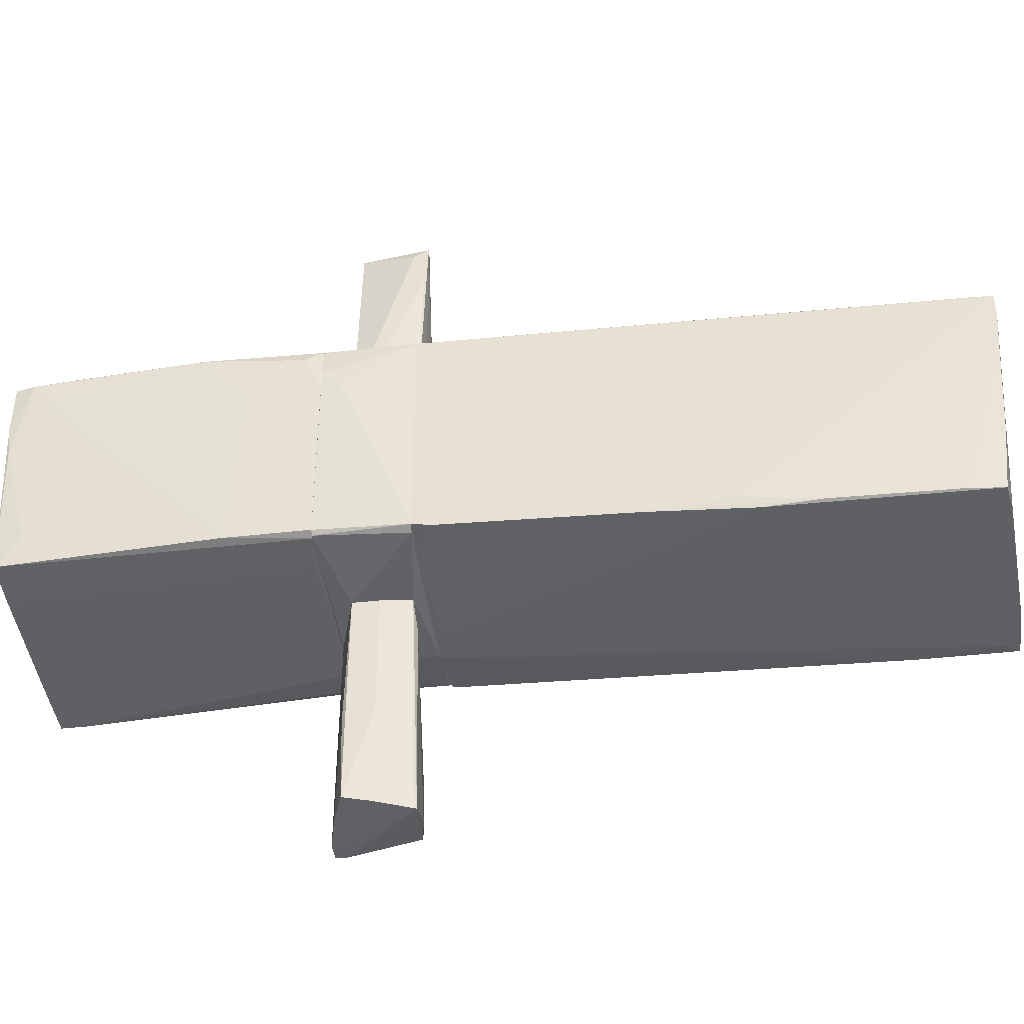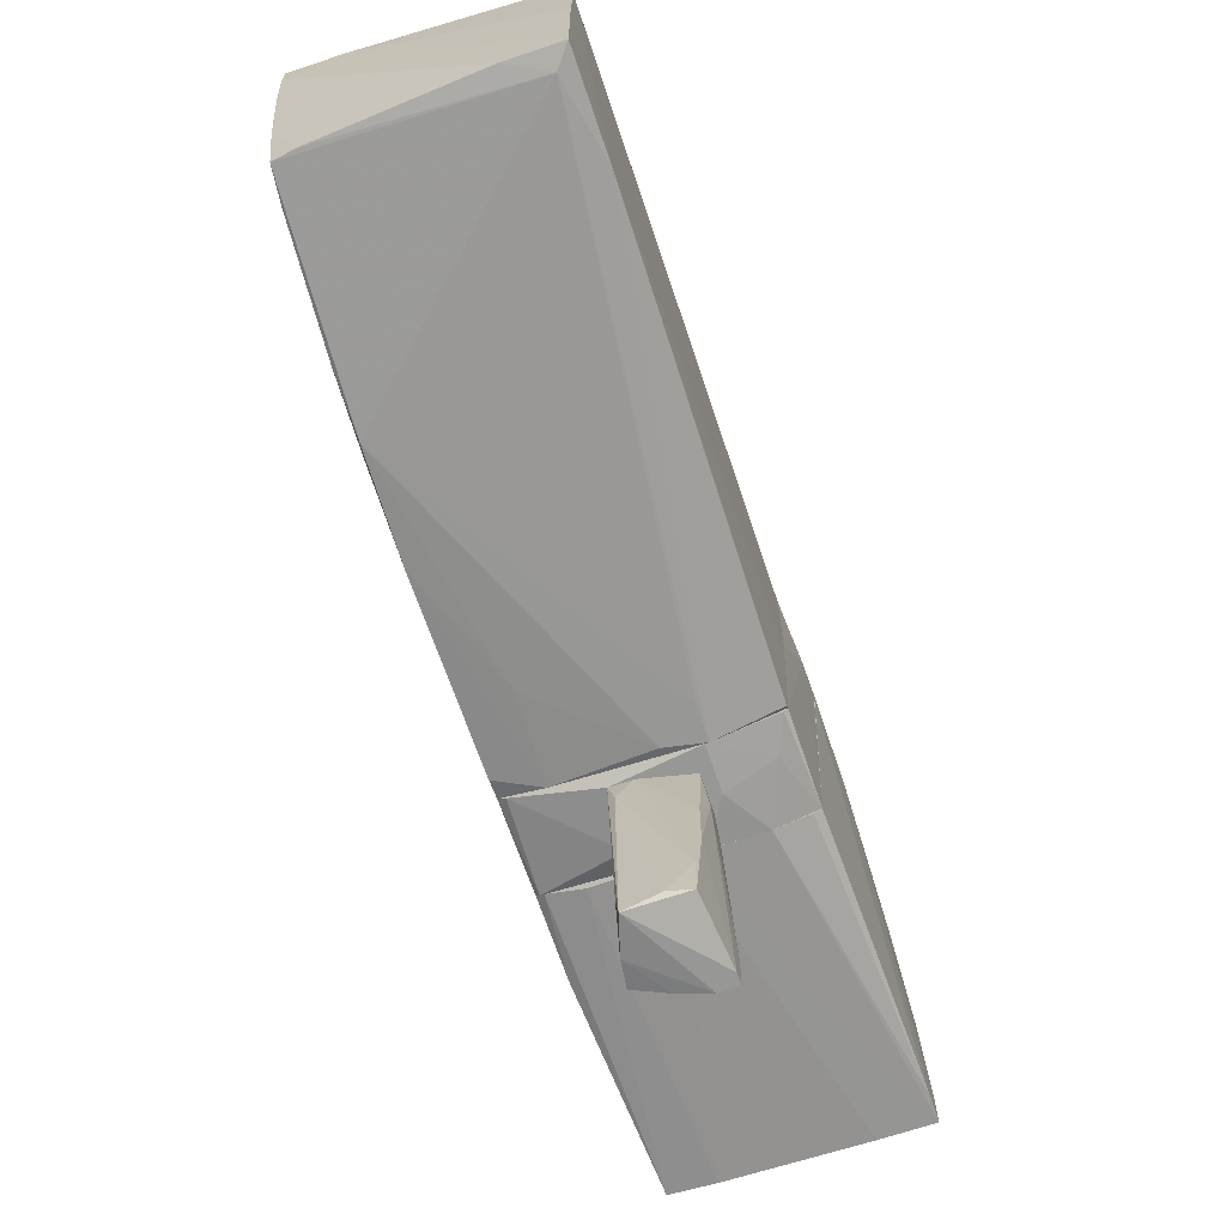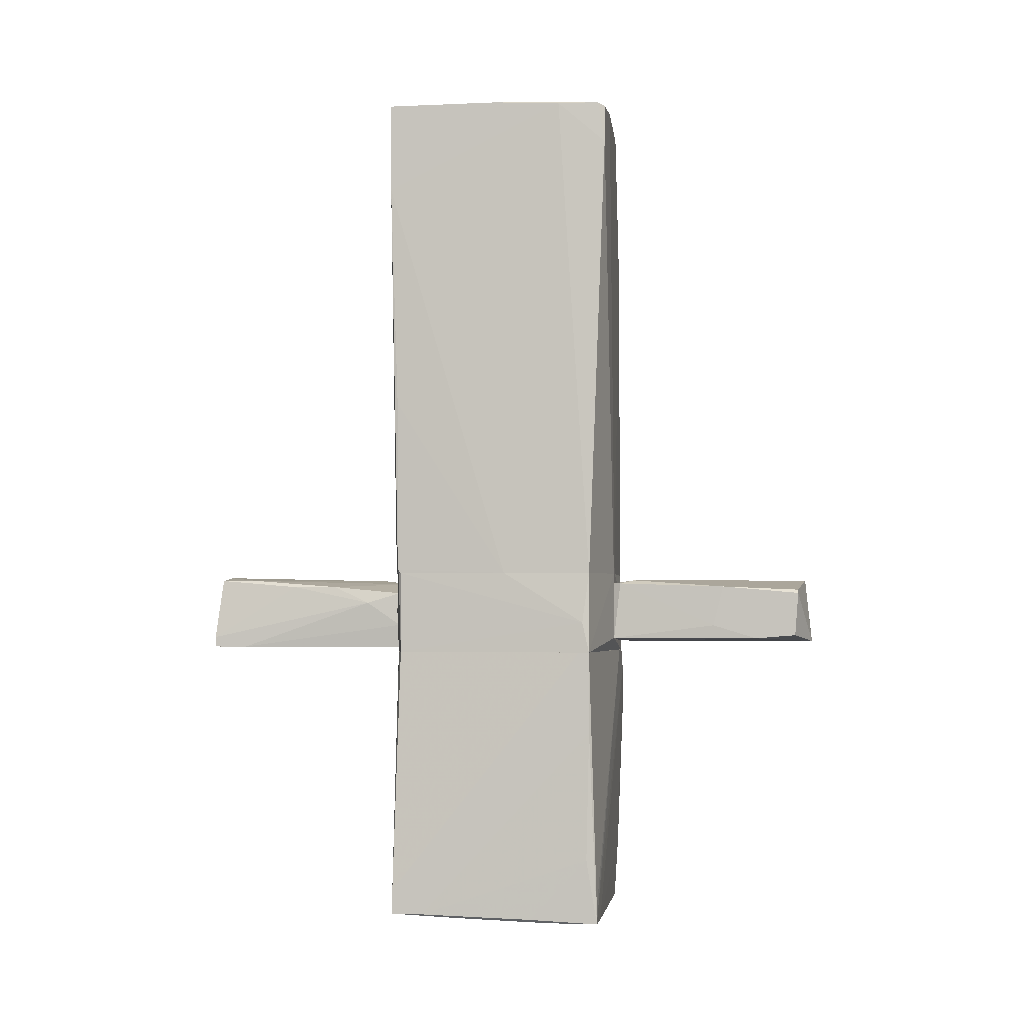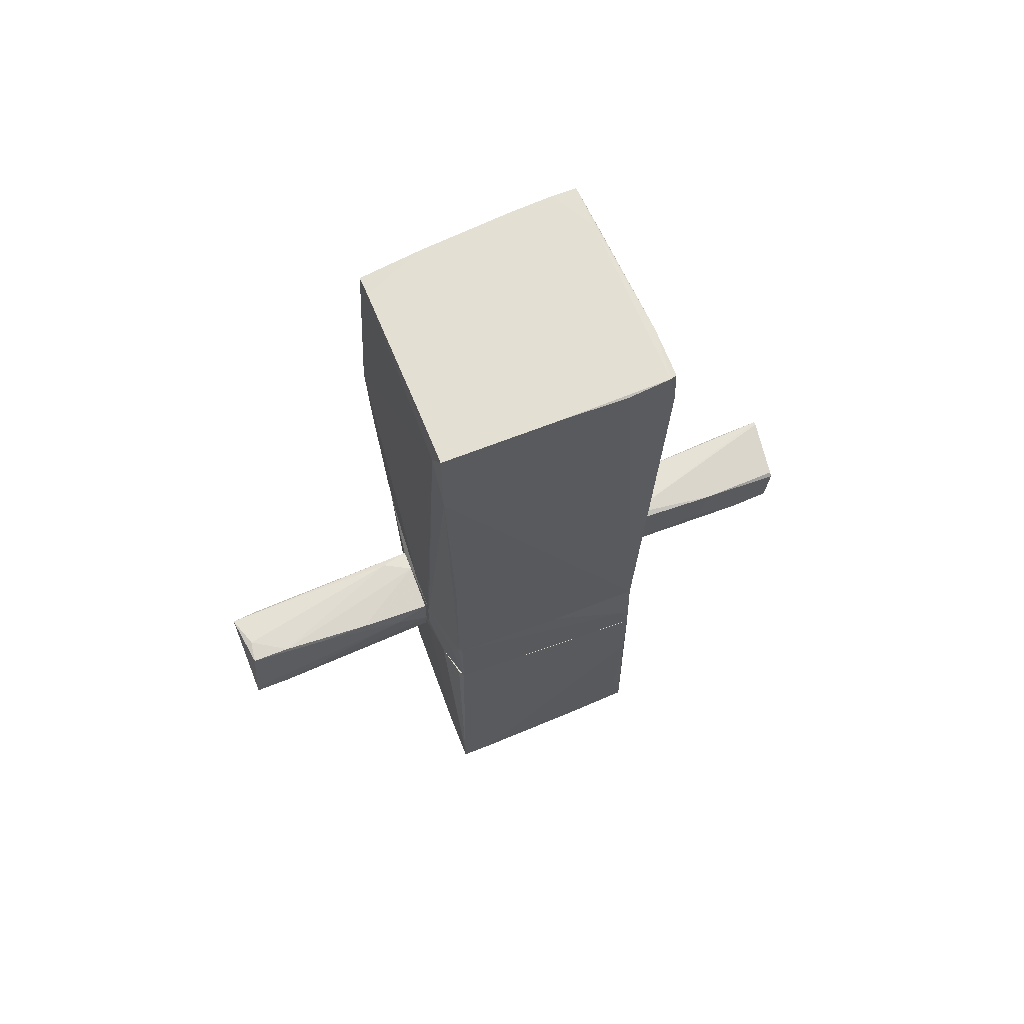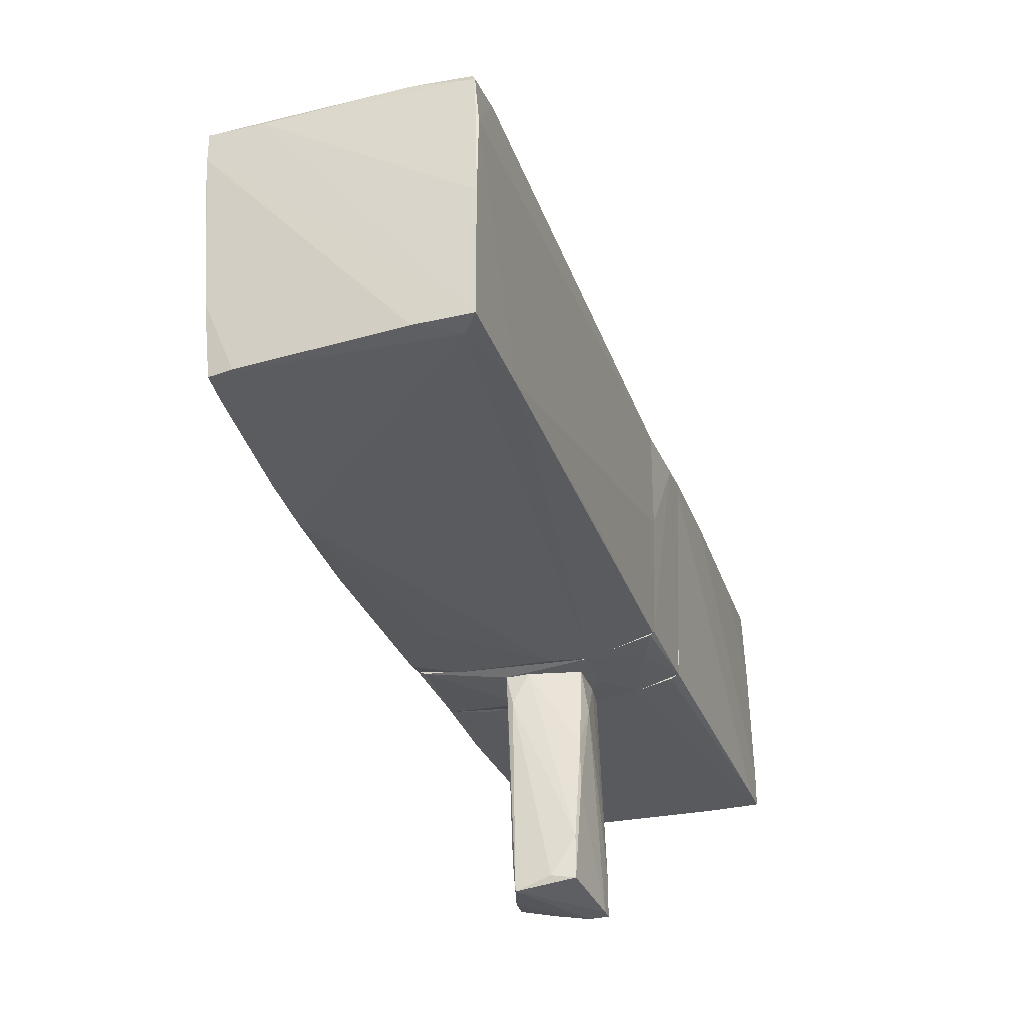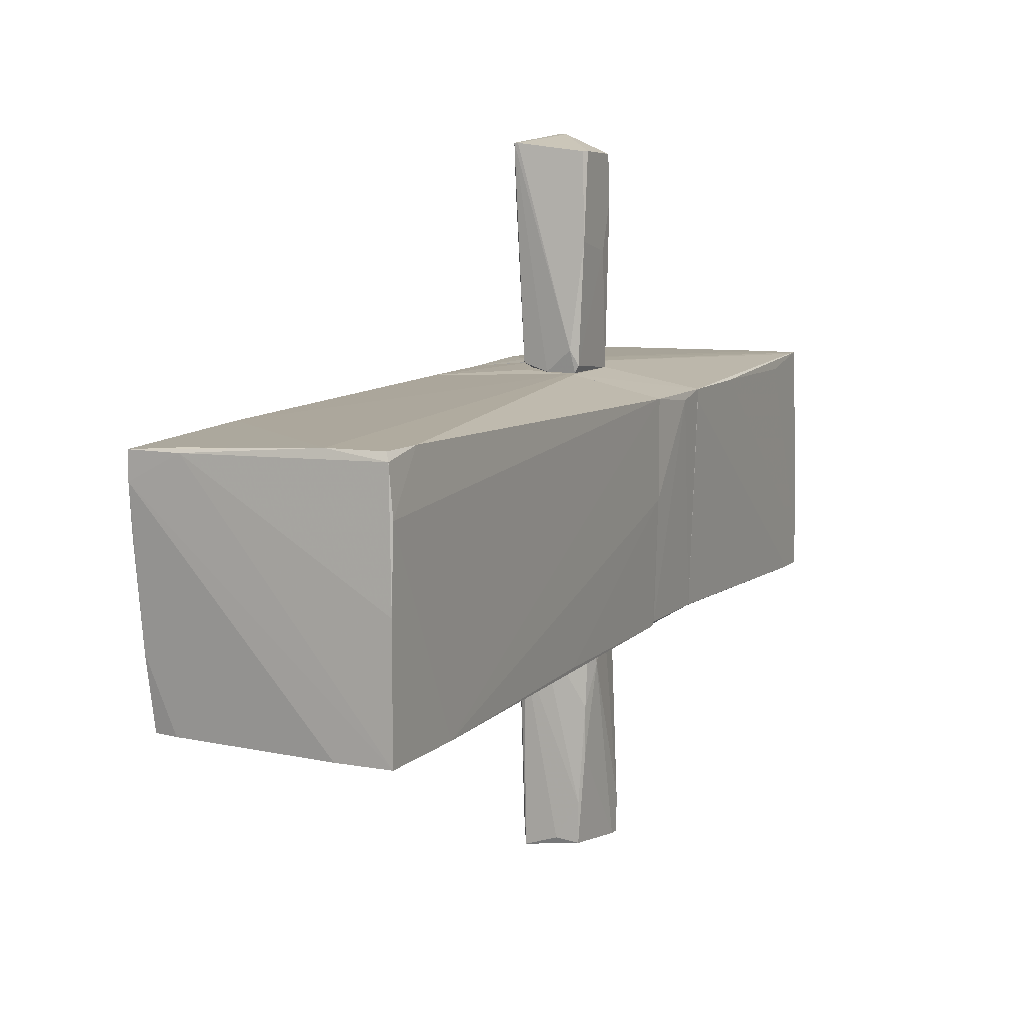
<metadata>
{"format":"obj","ext":"obj","renderer":"f3d","projection":"perspective","resolution":1024,"background":"white","views":[{"elev":-42.6,"azim":97.7,"up":"+Z"},{"elev":-68.1,"azim":-161.4,"up":"+Z"},{"elev":-2.8,"azim":-81.1,"up":"+Y"},{"elev":65.6,"azim":-111.7,"up":"+Y"},{"elev":-32.1,"azim":-161.8,"up":"+Z"},{"elev":9.7,"azim":-154.1,"up":"+Z"}]}
</metadata>
<code>
o convex_0
v -0.1207 -0.4316 -1.106
v -0.9975 4.115 1.103
v -0.5429 4.148 1.103
v -0.1856 -0.4971 1.103
v 0.9187 4.05 -1.041
v 1.049 -0.4971 1.038
v -1.063 4.18 -1.041
v -1.03 -0.4971 0.09584
v 0.9836 4.213 1.005
v 1.049 -0.4971 -0.9757
v -0.9975 -0.4643 -0.9757
v -1.03 -0.4971 0.9403
v 1.016 2.198 -1.106
v -1.063 4.148 0.6478
v 1.049 2.036 -1.008
v -0.9327 4.017 -1.073
v -0.4453 -0.4971 -1.106
v 0.9836 2.816 1.038
v -1.063 3.335 -1.041
v 0.9836 4.18 0.3882
v -1.03 3.757 1.103
v -0.6078 4.18 -1.041
v 0.6913 -0.4971 -1.041
v -1.063 4.18 -0.001447
v 0.5613 4.213 1.005
v 0.9511 4.115 -0.4559
v -0.2504 -0.4971 1.103
v -1.03 4.148 1.038
v 1.016 2.686 -1.073
v 1.049 -0.3343 -1.008
v 0.9836 4.213 0.7778
v -0.9975 -0.4971 -0.9432
v 0.5938 4.18 1.038
v 0.7238 4.083 -1.041
v -0.4453 -0.2043 -1.106
v -1.03 1.193 -0.9757
v 0.6587 0.2503 -1.073
v 0.9511 3.758 -1.041
v 1.049 1.29 -1.073
v 1.049 0.2503 0.4854
f 15 9 40
f 3 2 4
f 6 4 8
f 6 8 10
f 8 4 12
f 6 10 15
f 5 13 16
f 10 8 17
f 13 1 17
f 3 4 18
f 4 6 18
f 6 9 18
f 8 12 19
f 14 7 19
f 12 14 19
f 7 16 19
f 16 17 19
f 17 11 19
f 4 2 21
f 14 12 21
f 16 7 22
f 17 1 23
f 10 17 23
f 7 14 24
f 3 9 25
f 7 24 25
f 12 4 27
f 4 21 27
f 21 12 27
f 2 3 28
f 21 2 28
f 14 21 28
f 24 14 28
f 25 24 28
f 3 25 28
f 13 5 29
f 20 15 29
f 15 10 30
f 10 23 30
f 9 15 31
f 15 20 31
f 22 7 31
f 25 9 31
f 7 25 31
f 20 26 31
f 26 22 31
f 8 11 32
f 17 8 32
f 11 17 32
f 9 3 33
f 3 18 33
f 18 9 33
f 5 16 34
f 16 22 34
f 26 5 34
f 22 26 34
f 16 13 35
f 13 17 35
f 17 16 35
f 11 8 36
f 8 19 36
f 19 11 36
f 1 13 37
f 23 1 37
f 5 26 38
f 26 20 38
f 29 5 38
f 20 29 38
f 13 29 39
f 29 15 39
f 15 30 39
f 30 23 39
f 37 13 39
f 23 37 39
f 9 6 40
f 6 15 40
o convex_1
v 1.081 -1.439 0.9403
v -1.063 -3.842 -1.008
v 0.9185 -3.875 -0.5859
v -0.9976 -3.907 1.005
v -0.9976 -1.277 -0.9433
v 1.049 -1.277 -0.9433
v -1.063 -1.277 0.9403
v 1.016 -3.907 0.9728
v 0.4965 -1.277 1.103
v 0.951 -3.842 -0.9431
v 0.00924 -1.277 -1.041
v 1.049 -1.277 1.038
v 1.049 -3.648 0.7779
v 1.049 -1.991 -0.9433
v -0.6402 -1.277 -1.041
v 1.081 -2.284 1.038
v 0.5613 -3.842 -0.9756
v 0.6912 -1.31 -1.008
v -1.063 -2.056 0.9403
v -0.9976 -3.907 0.5181
v 0.3016 -1.277 1.103
v 0.6264 -1.472 1.103
v -1.03 -3.875 0.3557
v 1.016 -3.907 0.5179
v -0.6077 -3.842 -1.008
v -1.063 -3.615 -1.008
v 0.9836 -3.648 -0.6835
v 1.049 -3.323 1.005
v 1.081 -1.277 0.6155
v -0.7053 -3.907 1.005
v 0.9836 -1.277 -0.9756
v -1.063 -3.842 -0.716
v 1.081 -1.894 0.5504
v -1.063 -1.277 0.8429
v -1.03 -3.875 -0.3584
v 0.9836 -1.829 1.07
v -0.9976 -3.745 1.005
v -0.9325 -1.277 -0.9758
v -1.03 -3.29 0.9078
v 1.016 -3.875 0.2581
v 1.049 -3.745 0.9728
v 1.049 -3.258 0.3231
f 80 67 82
f 45 47 49
f 45 49 51
f 51 42 55
f 45 51 55
f 41 52 56
f 50 43 57
f 57 51 58
f 50 57 58
f 47 42 59
f 44 47 59
f 44 42 60
f 48 44 60
f 49 47 61
f 49 61 62
f 52 49 62
f 61 44 62
f 43 50 64
f 60 43 64
f 48 60 64
f 43 42 65
f 42 51 65
f 57 43 65
f 51 57 65
f 42 47 66
f 55 42 66
f 50 54 67
f 52 41 69
f 41 56 69
f 44 48 70
f 62 44 70
f 48 68 70
f 68 62 70
f 51 49 71
f 49 52 71
f 54 50 71
f 46 54 71
f 58 51 71
f 50 58 71
f 69 46 71
f 52 69 71
f 42 44 72
f 59 42 72
f 44 63 72
f 54 46 73
f 56 53 73
f 46 69 73
f 69 56 73
f 47 45 74
f 66 47 74
f 45 66 74
f 42 43 75
f 43 60 75
f 60 42 75
f 56 52 76
f 52 62 76
f 68 56 76
f 62 68 76
f 47 44 77
f 44 61 77
f 61 47 77
f 45 55 78
f 66 45 78
f 55 66 78
f 44 59 79
f 63 44 79
f 59 72 79
f 72 63 79
f 64 50 80
f 50 67 80
f 53 56 81
f 48 64 81
f 68 48 81
f 56 68 81
f 80 53 81
f 64 80 81
f 67 54 82
f 73 53 82
f 54 73 82
f 53 80 82
o convex_2
v -0.2831 -1.017 2.11
v 0.3341 -0.562 3.019
v 0.3016 -0.562 3.019
v 0.04167 -0.5945 1.103
v 0.3341 -1.179 1.103
v 0.2041 -1.179 3.084
v -0.2831 -0.692 2.954
v -0.2506 -1.147 1.103
v -0.2506 -0.5945 1.168
v -0.2831 -1.114 2.922
v 0.2691 -0.6271 1.168
v -0.1856 -0.562 1.298
v -0.05571 -1.179 1.363
v -0.2831 -1.147 2.532
v -0.2831 -0.6271 2.207
v 0.3341 -0.692 2.954
v 0.1391 -1.179 3.084
v 0.3341 -0.5945 2.597
v -0.2506 -0.6595 2.954
v 0.3016 -0.8544 1.103
v 0.3341 -1.179 1.266
v -0.2181 -0.5945 1.103
f 91 94 104
f 84 85 88
f 86 87 90
f 90 83 91
f 89 83 92
f 86 84 93
f 85 84 94
f 84 86 94
f 87 88 95
f 90 87 95
f 83 90 96
f 92 83 96
f 90 95 96
f 83 89 97
f 91 83 97
f 94 91 97
f 87 84 98
f 84 88 98
f 88 85 99
f 85 89 99
f 89 92 99
f 95 88 99
f 92 96 99
f 96 95 99
f 84 87 100
f 93 84 100
f 89 85 101
f 85 94 101
f 97 89 101
f 94 97 101
f 87 86 102
f 86 93 102
f 100 87 102
f 93 100 102
f 88 87 103
f 87 98 103
f 98 88 103
f 86 90 104
f 90 91 104
f 94 86 104
o convex_3
v 0.3341 -0.8544 -2.21
v -0.3481 -1.244 -3.055
v -0.3481 -1.147 -3.055
v -0.3155 -1.017 -1.106
v -0.2831 -0.5621 -2.989
v 0.3015 -0.5946 -1.106
v 0.3341 -1.082 -1.106
v 0.3341 -1.082 -2.989
v 0.2041 -0.5295 -3.055
v -0.3155 -0.692 -1.106
v -0.1856 -1.244 -1.106
v 0.07412 -1.179 -3.022
v 0.2365 -0.5621 -1.366
v -0.3481 -0.7895 -1.431
v -0.2831 -1.244 -1.106
v -0.2831 -0.5621 -2.632
v -0.1856 -1.244 -3.055
v 0.3015 -1.114 -2.243
v -0.08819 -0.5295 -2.957
v 0.1066 -0.5946 -1.106
v 0.3015 -0.8544 -3.022
v -0.3155 -0.627 -1.788
v 0.2365 -0.5621 -2.795
v -0.3481 -1.244 -2.73
v 0.3341 -0.8544 -1.106
v -0.3155 -0.627 -2.21
f 118 126 130
f 110 108 111
f 105 111 112
f 106 107 113
f 107 109 113
f 108 110 114
f 111 108 115
f 110 113 117
f 107 106 118
f 108 114 118
f 106 115 119
f 115 108 119
f 106 113 121
f 115 106 121
f 116 115 121
f 112 111 122
f 111 115 122
f 116 112 122
f 115 116 122
f 113 109 123
f 117 113 123
f 109 120 123
f 120 117 123
f 114 110 124
f 110 117 124
f 117 120 124
f 105 112 125
f 112 116 125
f 121 113 125
f 116 121 125
f 118 114 126
f 120 109 126
f 114 124 126
f 124 120 126
f 110 105 127
f 113 110 127
f 105 125 127
f 125 113 127
f 118 106 128
f 108 118 128
f 106 119 128
f 119 108 128
f 105 110 129
f 111 105 129
f 110 111 129
f 109 107 130
f 107 118 130
f 126 109 130
o convex_4
v -0.8352 -0.7895 -1.008
v 1.081 -1.244 0.778
v 1.081 -1.277 0.778
v -1.063 -1.277 0.9403
v -0.1857 -0.4971 1.103
v 1.048 -0.4971 -0.9759
v 1.016 -1.277 -0.9759
v -0.9976 -0.4971 -0.9432
v -0.9976 -1.277 -0.9432
v 1.048 -0.4971 1.038
v -1.03 -0.4971 0.9403
v 0.464 -1.277 1.103
v -0.1857 -1.244 -1.106
v -0.413 -0.4971 -1.106
v 1.048 -1.277 1.038
v 0.3016 -0.5947 -1.106
v -0.2505 -1.147 1.103
v 1.048 -1.277 -0.9432
v 0.3341 -1.082 -1.106
v -0.6402 -1.277 -1.041
v -1.063 -0.9843 0.8755
v 0.9836 -0.4971 -1.008
v 0.269 -0.6595 1.103
v -1.03 -0.4971 0.09584
v 1.081 -1.114 0.6156
v -0.2505 -0.4971 1.103
v -0.413 -0.8868 -1.106
v -0.9651 -0.4971 -0.9759
f 138 144 158
f 133 134 137
f 135 136 138
f 137 134 139
f 133 132 140
f 136 135 140
f 135 138 141
f 134 133 142
f 138 136 144
f 133 140 145
f 142 133 145
f 140 142 145
f 143 144 146
f 134 142 147
f 142 135 147
f 133 137 148
f 137 136 148
f 137 143 149
f 143 146 149
f 137 139 150
f 139 131 150
f 143 137 150
f 139 134 151
f 138 139 151
f 134 141 151
f 136 137 152
f 144 136 152
f 146 144 152
f 137 149 152
f 149 146 152
f 140 135 153
f 135 142 153
f 142 140 153
f 141 138 154
f 138 151 154
f 151 141 154
f 132 133 155
f 140 132 155
f 136 140 155
f 133 148 155
f 148 136 155
f 141 134 156
f 135 141 156
f 134 147 156
f 147 135 156
f 131 144 157
f 144 143 157
f 150 131 157
f 143 150 157
f 131 139 158
f 139 138 158
f 144 131 158

</code>
